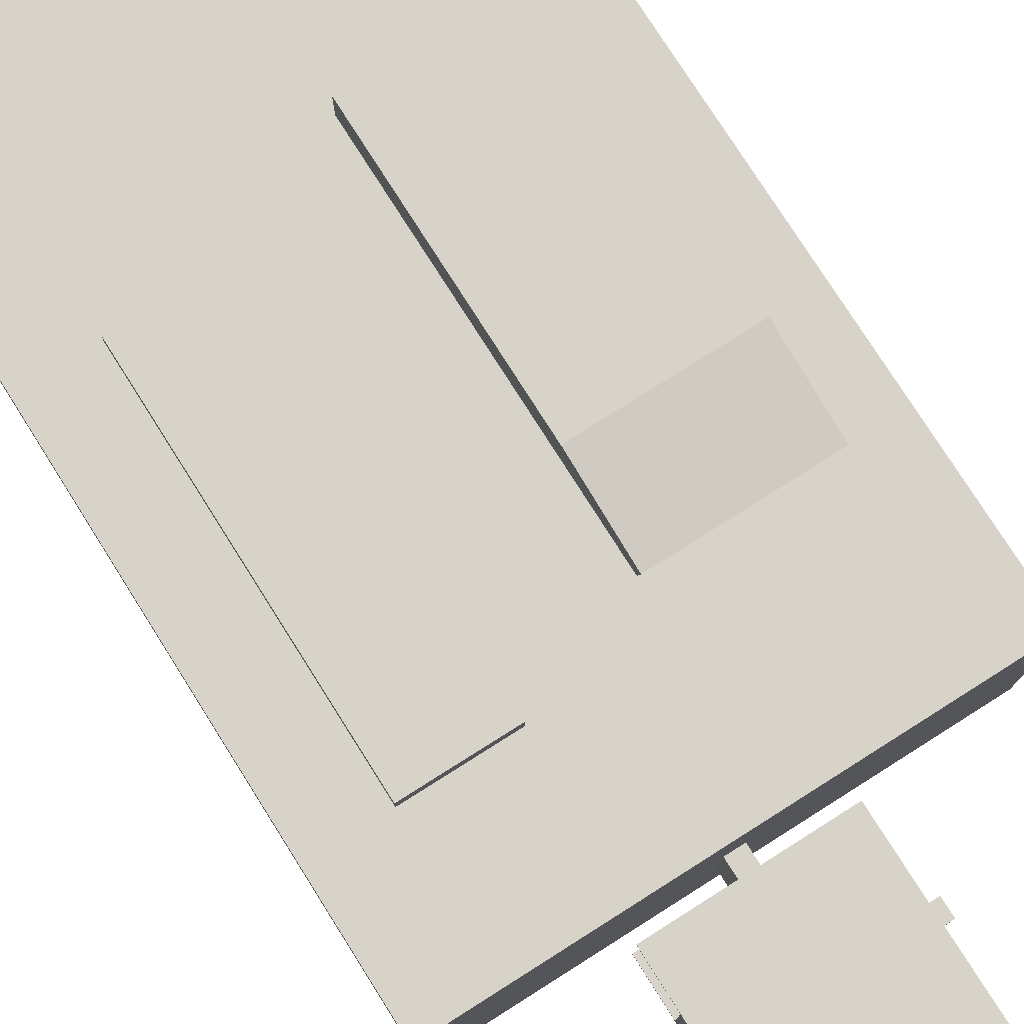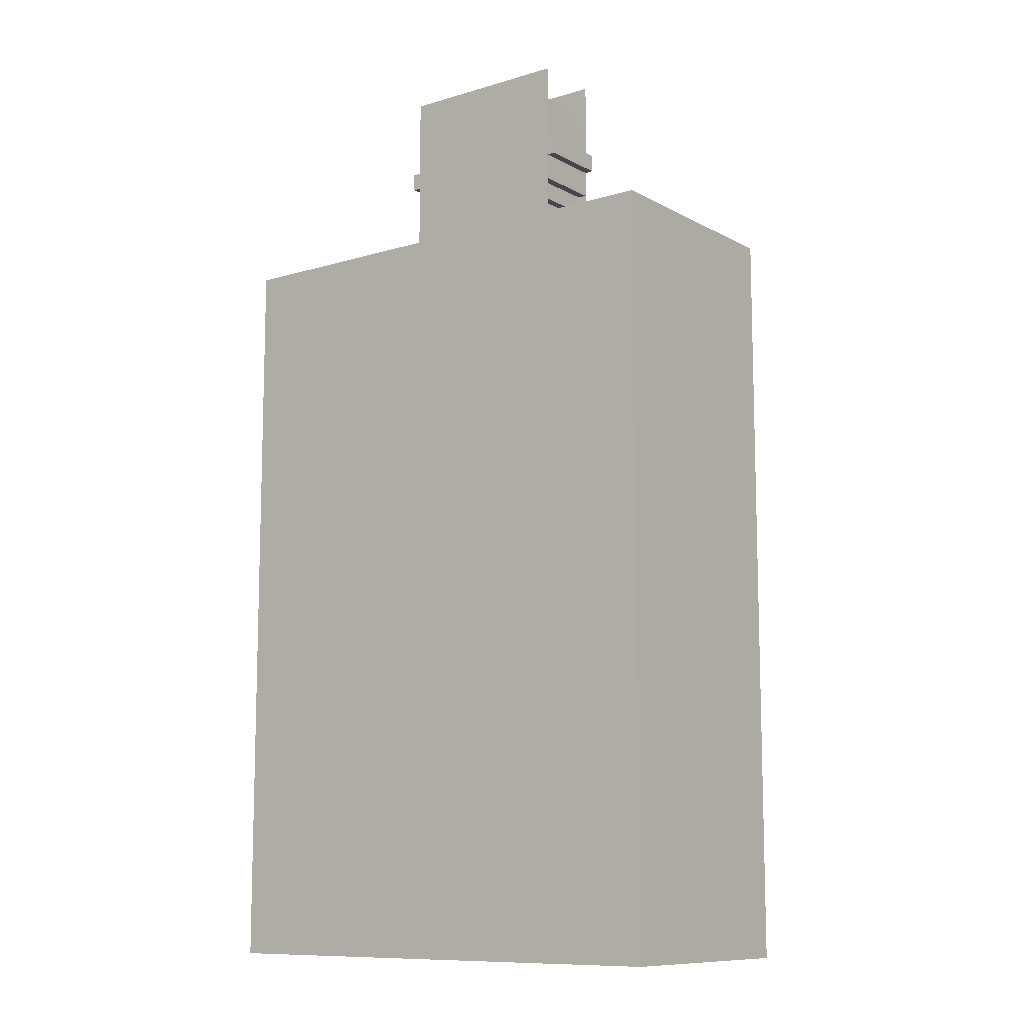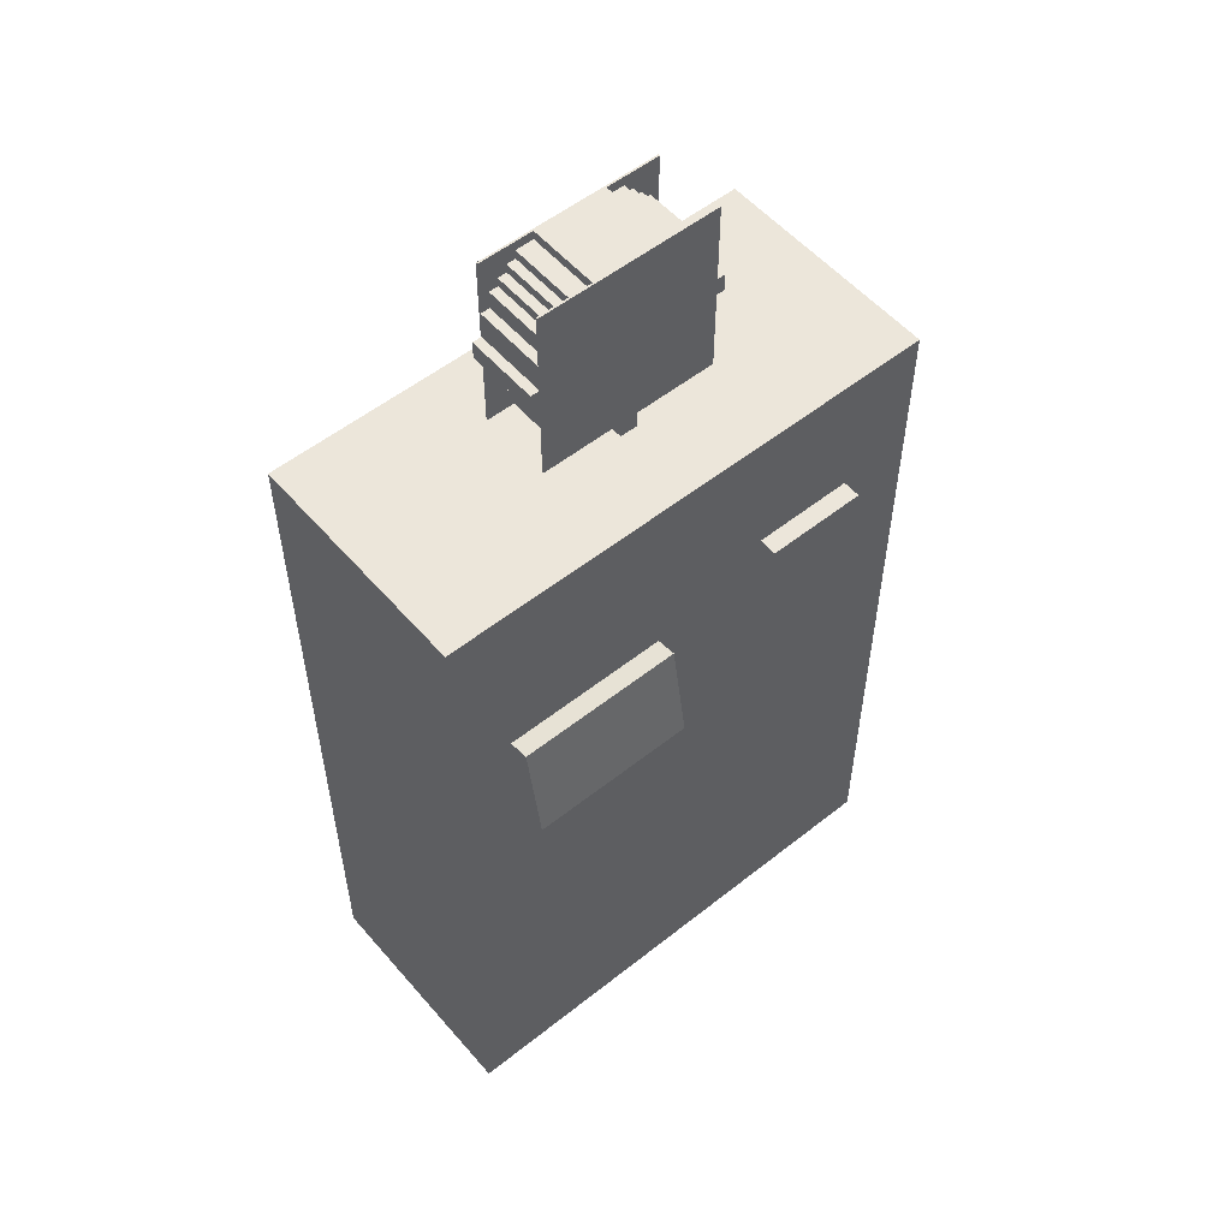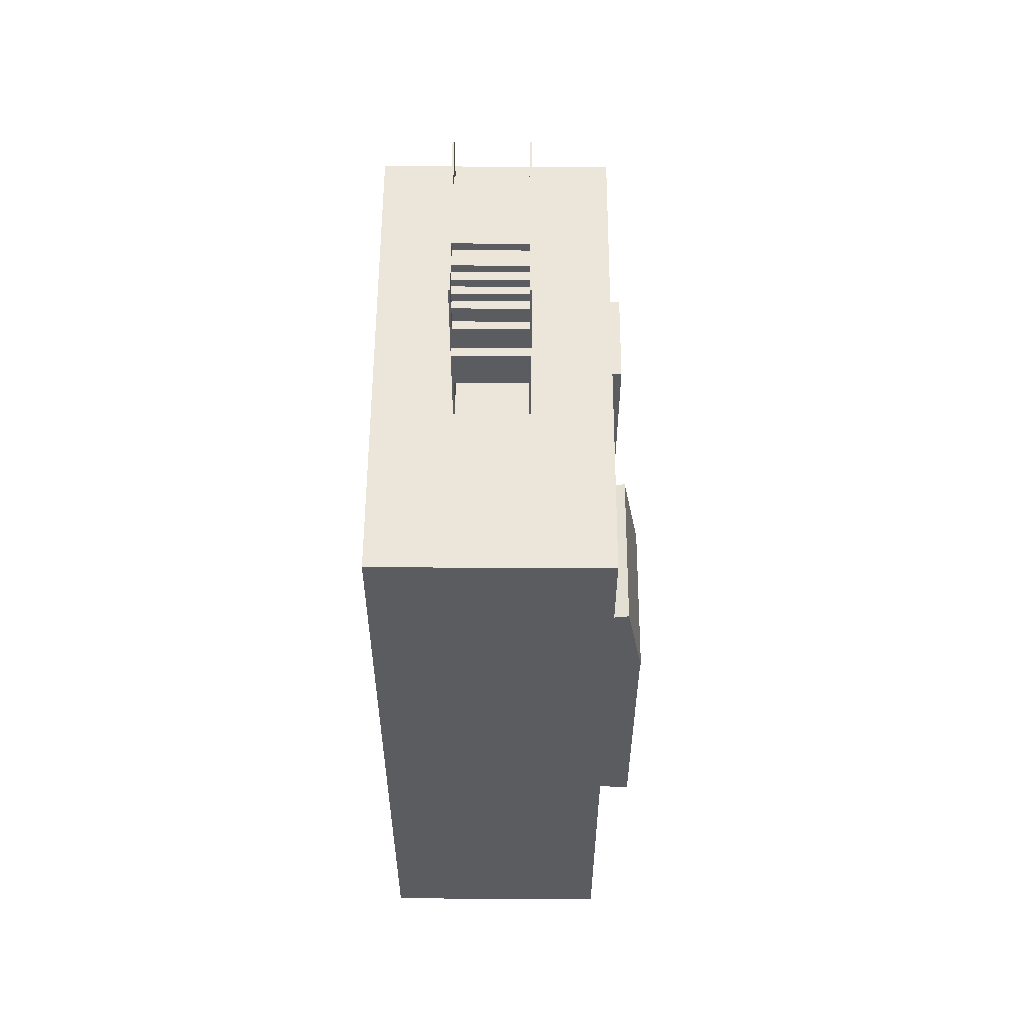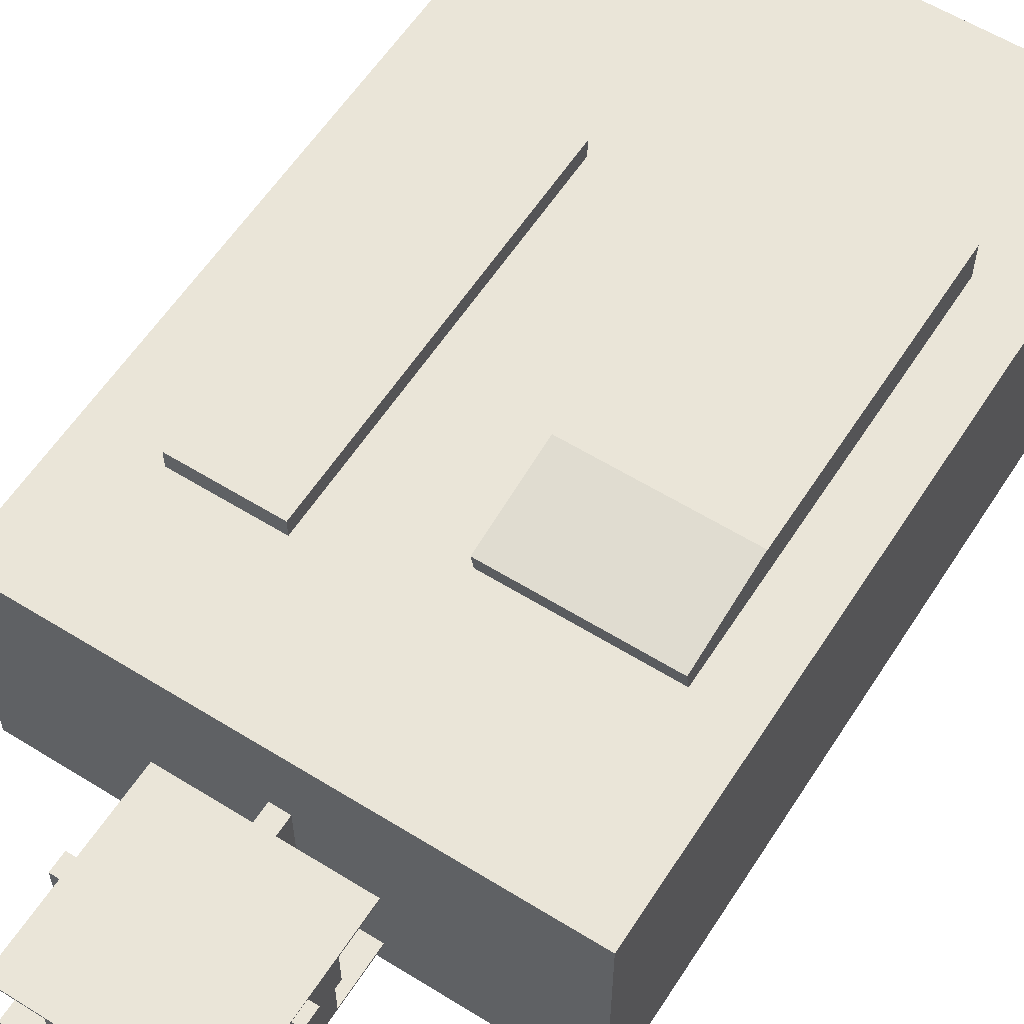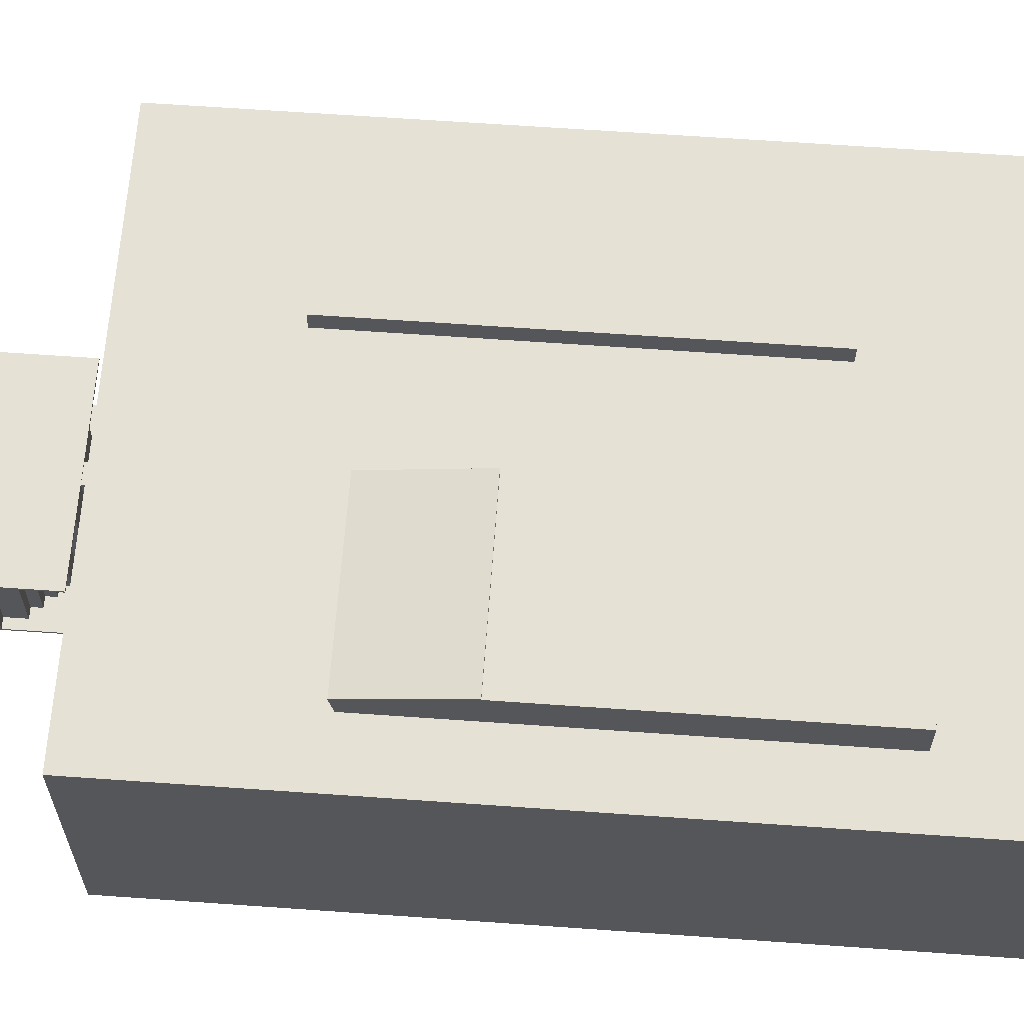
<metadata>
{"format":"obj","ext":"obj","renderer":"f3d","projection":"perspective","resolution":1024,"background":"white","views":[{"elev":77.1,"azim":147.7,"up":"+Z"},{"elev":-10.4,"azim":-143.0,"up":"+Y"},{"elev":54.6,"azim":-40.0,"up":"+Y"},{"elev":55.7,"azim":-89.7,"up":"+Y"},{"elev":58.8,"azim":-147.4,"up":"+Z"},{"elev":64.3,"azim":-85.9,"up":"+Z"}]}
</metadata>
<code>
o Speed
v -14 42 -6.5
v -14 1e-06 -6.5
v -14 42 6.5
v -14 -1e-06 6.5
v 14 42 6.5
v 14 -1e-06 6.5
v 14 42 -6.5
v 14 1e-06 -6.5
f 1 2 3
f 2 4 3
f 5 6 7
f 6 8 7
f 5 7 3
f 7 1 3
f 8 6 2
f 6 4 2
f 7 8 1
f 8 2 1
f 3 4 5
f 4 6 5
o Speed.000
v -10.9 27 5.53
v -10.9 11 5.53
v -10.9 27 8.53
v -10.9 11 8.53
v -1.9 27 8.53
v -1.9 11 8.53
v -1.9 27 5.53
v -1.9 11 5.53
f 9 10 11
f 10 12 11
f 13 14 15
f 14 16 15
f 13 15 11
f 15 9 11
f 16 14 10
f 14 12 10
f 15 16 9
f 16 10 9
f 11 12 13
f 12 14 13
o Speed.001
v 4.5 34.5 4.5
v 4.5 14 4.5
v 4.5 34.5 7.5
v 4.5 14 7.5
v 10 34.5 7.5
v 10 14 7.5
v 10 34.5 4.5
v 10 14 4.5
f 17 18 19
f 18 20 19
f 21 22 23
f 22 24 23
f 21 23 19
f 23 17 19
f 24 22 18
f 22 20 18
f 23 24 17
f 24 18 17
f 19 20 21
f 20 22 21
o Icon
v -5 53 1.95
v -5 43 1.95
v -5 53 2.05
v -5 43 2.05
v 5 53 2.05
v 5 43 2.05
v 5 53 1.95
v 5 43 1.95
f 25 26 27
f 26 28 27
f 29 30 31
f 30 32 31
f 29 31 27
f 31 25 27
f 32 30 26
f 30 28 26
f 31 32 25
f 32 26 25
f 27 28 29
f 28 30 29
o Icon.000
v -3 52.5 -2
v -3 43.5 -2
v -3 52.5 2
v -3 43.5 2
v 3 52.5 2
v 3 43.5 2
v 3 52.5 -2
v 3 43.5 -2
f 33 34 35
f 34 36 35
f 37 38 39
f 38 40 39
f 37 39 35
f 39 33 35
f 40 38 34
f 38 36 34
f 39 40 33
f 40 34 33
f 35 36 37
f 36 38 37
o Icon.001
v -2 53 -2
v -2 43 -2
v -2 53 2
v -2 43 2
v 2 53 2
v 2 43 2
v 2 53 -2
v 2 43 -2
f 41 42 43
f 42 44 43
f 45 46 47
f 46 48 47
f 45 47 43
f 47 41 43
f 48 46 42
f 46 44 42
f 47 48 41
f 48 42 41
f 43 44 45
f 44 46 45
o Icon.002
v -3.5 52 -2
v -3.5 44 -2
v -3.5 52 2
v -3.5 44 2
v 3.5 52 2
v 3.5 44 2
v 3.5 52 -2
v 3.5 44 -2
f 49 50 51
f 50 52 51
f 53 54 55
f 54 56 55
f 53 55 51
f 55 49 51
f 56 54 50
f 54 52 50
f 55 56 49
f 56 50 49
f 51 52 53
f 52 54 53
o Icon.003
v -4.5 51 -2
v -4.5 45 -2
v -4.5 51 2
v -4.5 45 2
v 4.5 51 2
v 4.5 45 2
v 4.5 51 -2
v 4.5 45 -2
f 57 58 59
f 58 60 59
f 61 62 63
f 62 64 63
f 61 63 59
f 63 57 59
f 64 62 58
f 62 60 58
f 63 64 57
f 64 58 57
f 59 60 61
f 60 62 61
o Icon.004
v -5 50 -2
v -5 46 -2
v -5 50 2
v -5 46 2
v 5 50 2
v 5 46 2
v 5 50 -2
v 5 46 -2
f 65 66 67
f 66 68 67
f 69 70 71
f 70 72 71
f 69 71 67
f 71 65 67
f 72 70 66
f 70 68 66
f 71 72 65
f 72 66 65
f 67 68 69
f 68 70 69
o Icon.005
v -4 51.5 -2
v -4 44.5 -2
v -4 51.5 2
v -4 44.5 2
v 4 51.5 2
v 4 44.5 2
v 4 51.5 -2
v 4 44.5 -2
f 73 74 75
f 74 76 75
f 77 78 79
f 78 80 79
f 77 79 75
f 79 73 75
f 80 78 74
f 78 76 74
f 79 80 73
f 80 74 73
f 75 76 77
f 76 78 77
o Icon.006
v -5 53 -2.05
v -5 43 -2.05
v -5 53 -1.95
v -5 43 -1.95
v 5 53 -1.95
v 5 43 -1.95
v 5 53 -2.05
v 5 43 -2.05
f 81 82 83
f 82 84 83
f 85 86 87
f 86 88 87
f 85 87 83
f 87 81 83
f 88 86 82
f 86 84 82
f 87 88 81
f 88 82 81
f 83 84 85
f 84 86 85
o Icon.007
v -0.5 43 -2
v -0.5 42 -2
v -0.5 43 2
v -0.5 42 2
v 0.5 43 2
v 0.5 42 2
v 0.5 43 -2
v 0.5 42 -2
f 89 90 91
f 90 92 91
f 93 94 95
f 94 96 95
f 93 95 91
f 95 89 91
f 96 94 90
f 94 92 90
f 95 96 89
f 96 90 89
f 91 92 93
f 92 94 93
o Icon.008
v -5.5 48.5 -2
v -5.5 47.5 -2
v -5.5 48.5 2
v -5.5 47.5 2
v -4.5 48.5 2
v -4.5 47.5 2
v -4.5 48.5 -2
v -4.5 47.5 -2
f 97 98 99
f 98 100 99
f 101 102 103
f 102 104 103
f 101 103 99
f 103 97 99
f 104 102 98
f 102 100 98
f 103 104 97
f 104 98 97
f 99 100 101
f 100 102 101
o Icon.009
v 4.5 48.5 -2
v 4.5 47.5 -2
v 4.5 48.5 2
v 4.5 47.5 2
v 5.5 48.5 2
v 5.5 47.5 2
v 5.5 48.5 -2
v 5.5 47.5 -2
f 105 106 107
f 106 108 107
f 109 110 111
f 110 112 111
f 109 111 107
f 111 105 107
f 112 110 106
f 110 108 106
f 111 112 105
f 112 106 105
f 107 108 109
f 108 110 109
o Speed1
v -10.9 31.69 4.668
v -10.9 26.28 5.623
v -10.9 32.21 7.622
v -10.9 26.8 8.577
v -1.9 32.21 7.622
v -1.9 26.8 8.577
v -1.9 31.69 4.668
v -1.9 26.28 5.623
f 113 114 115
f 114 116 115
f 117 118 119
f 118 120 119
f 117 119 115
f 119 113 115
f 120 118 114
f 118 116 114
f 119 120 113
f 120 114 113
f 115 116 117
f 116 118 117

</code>
